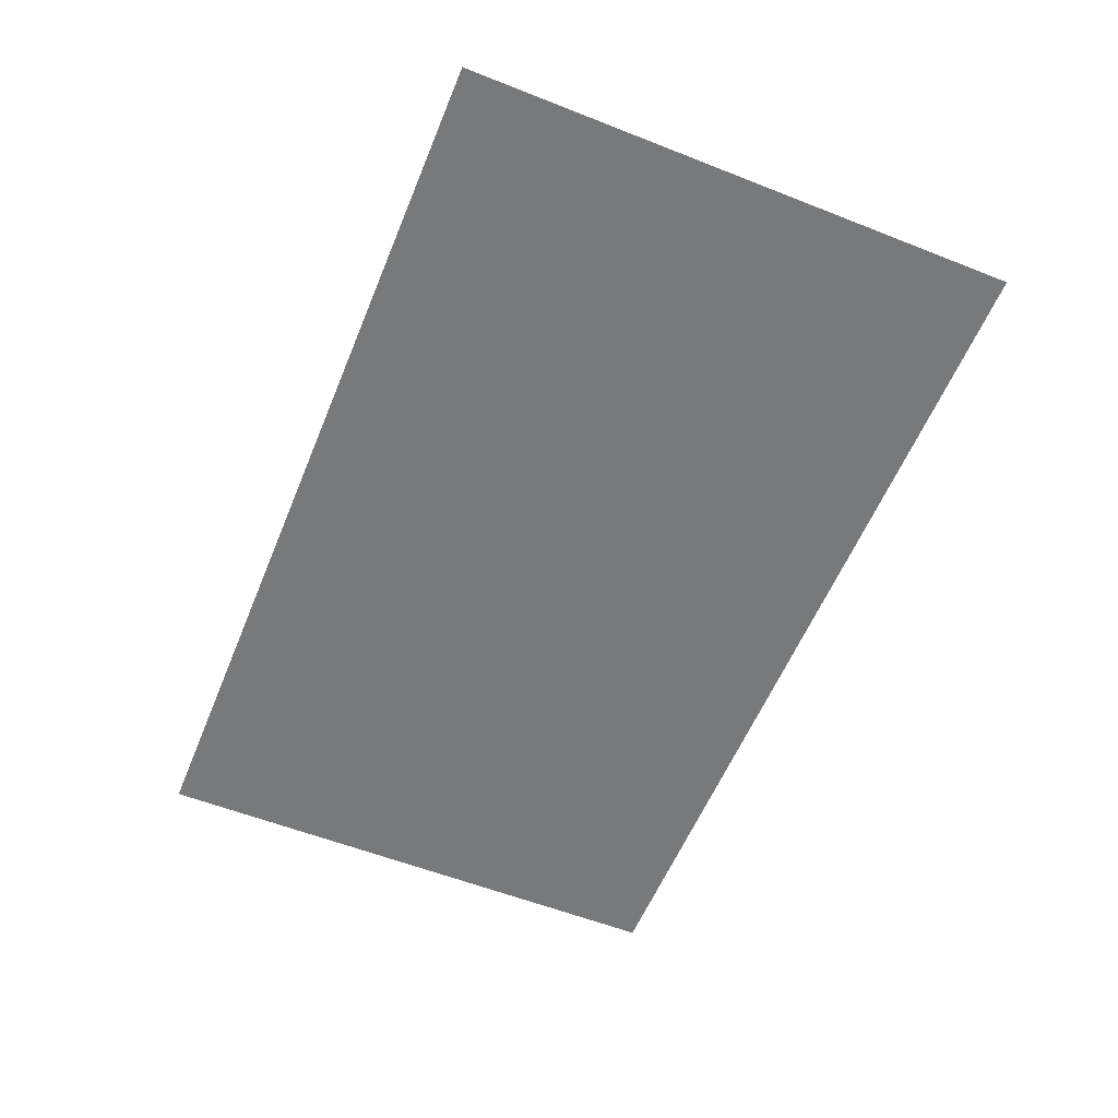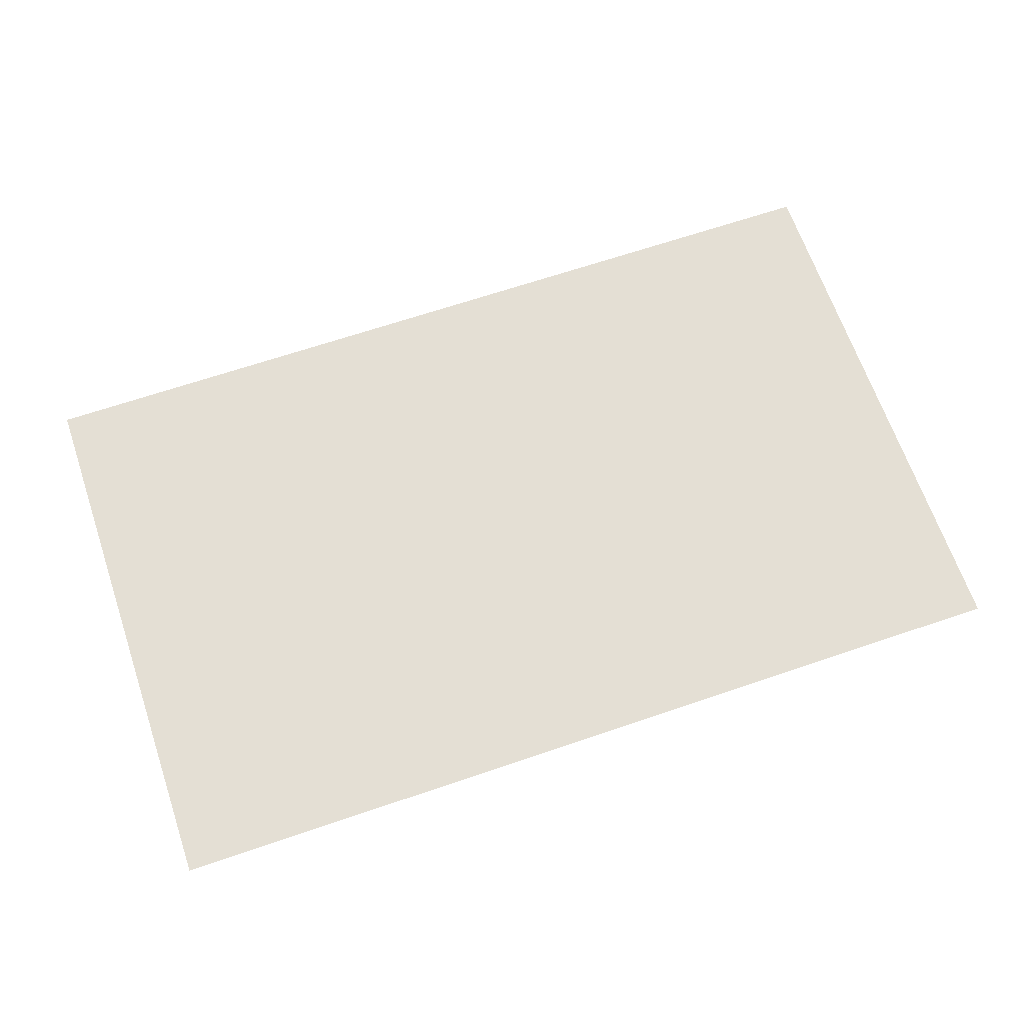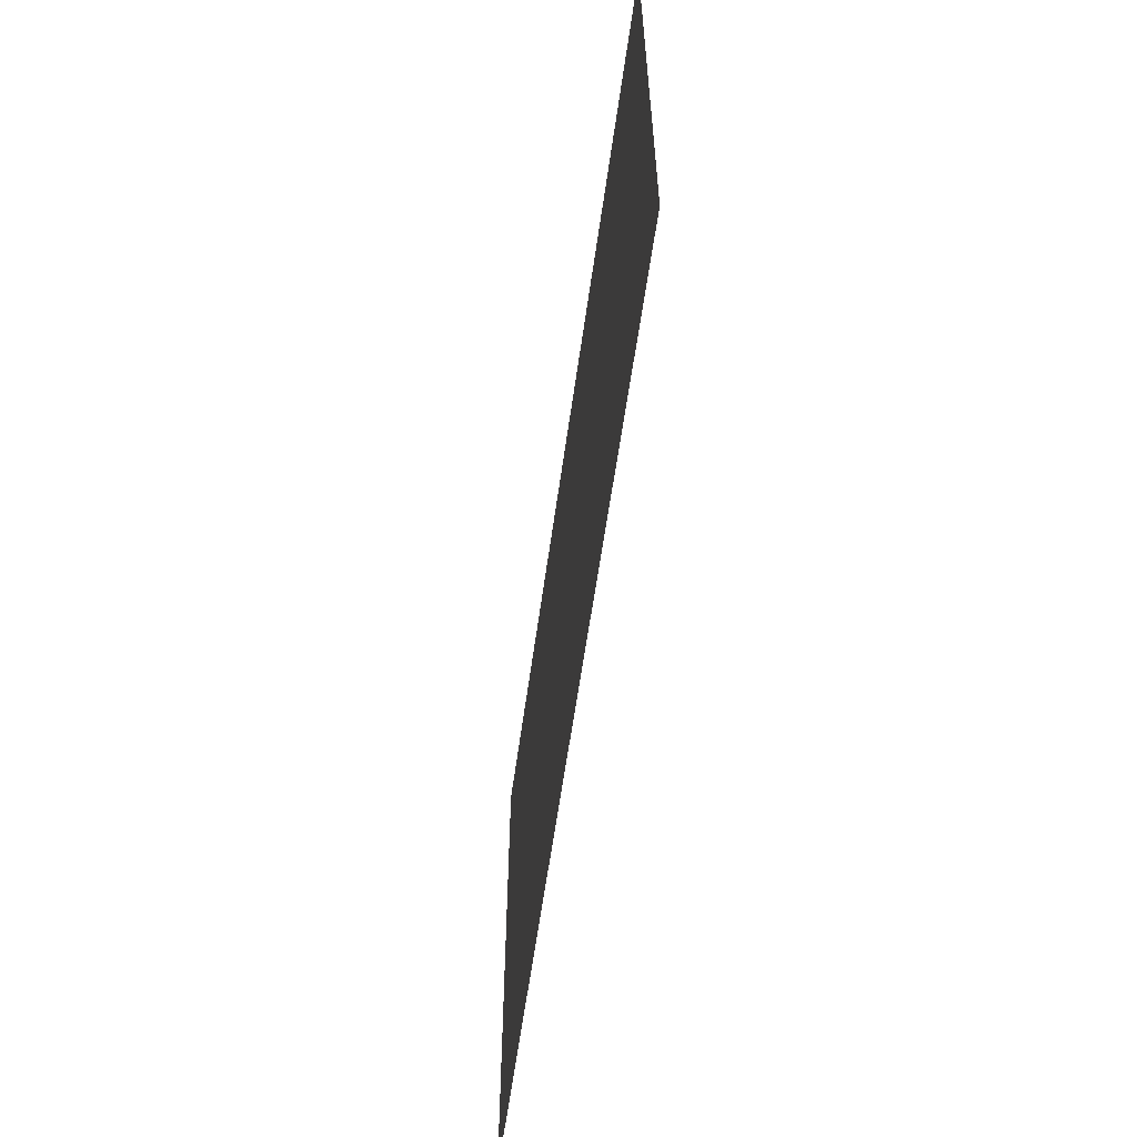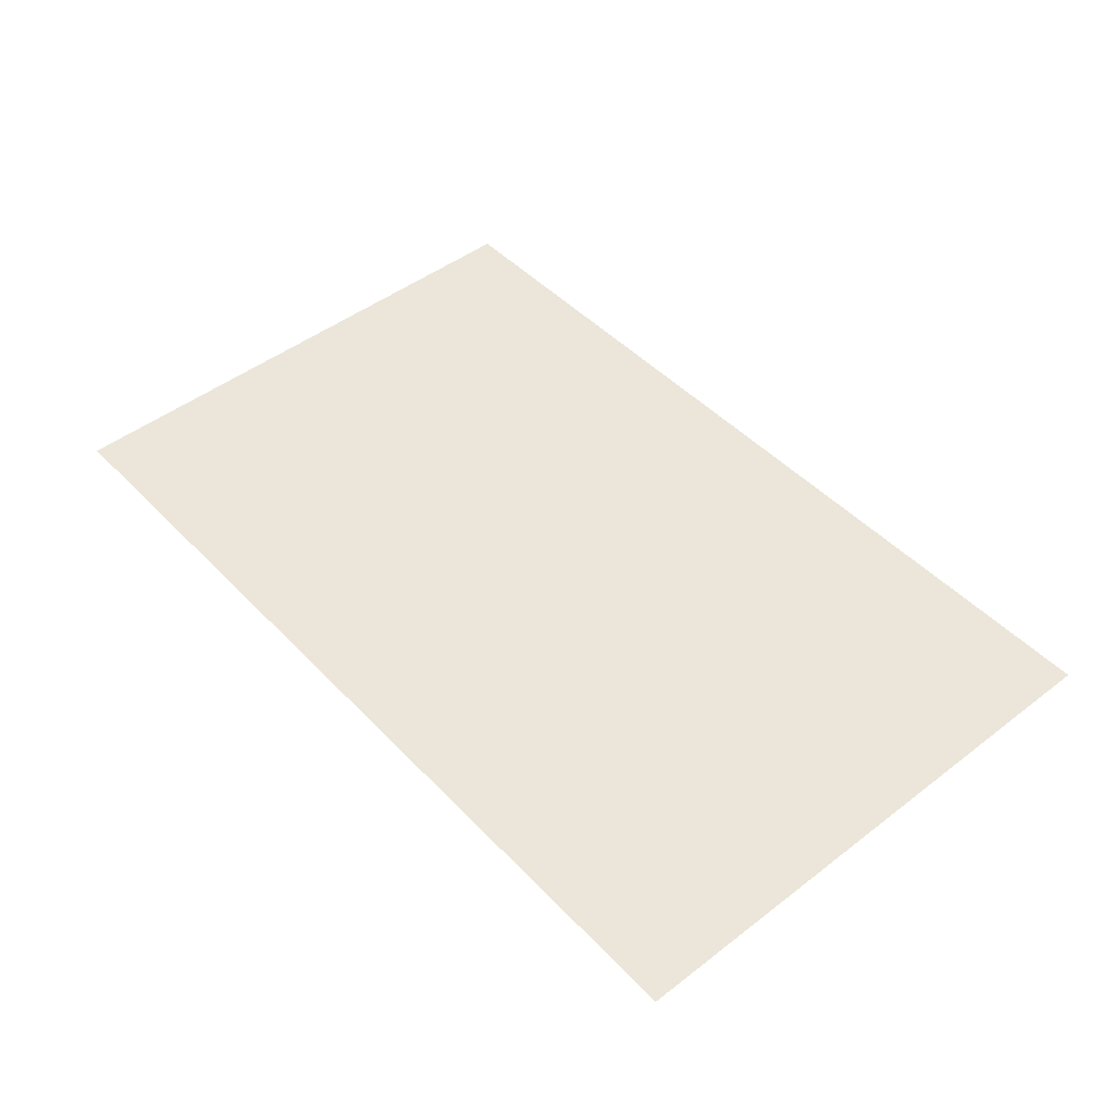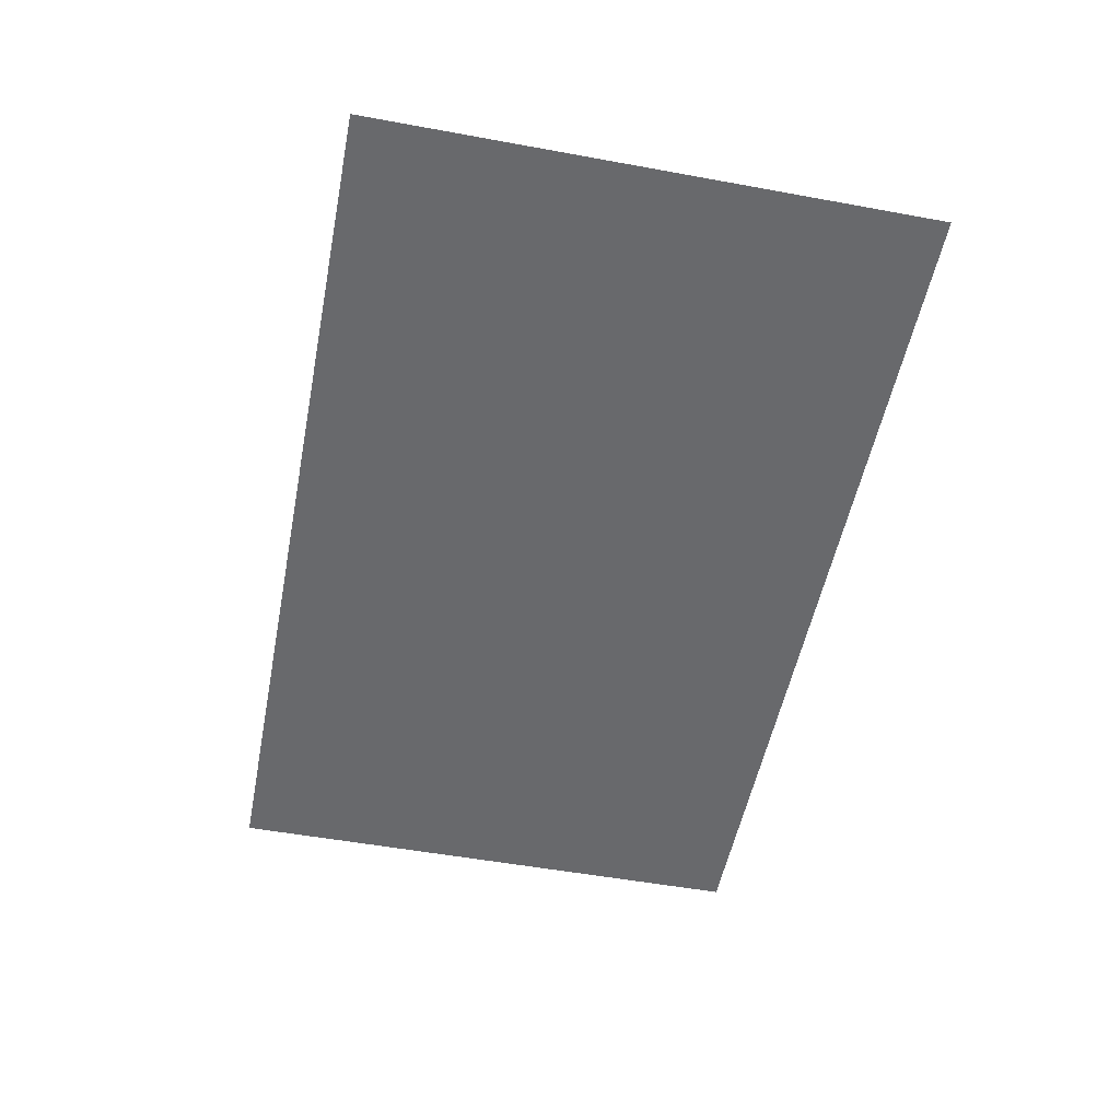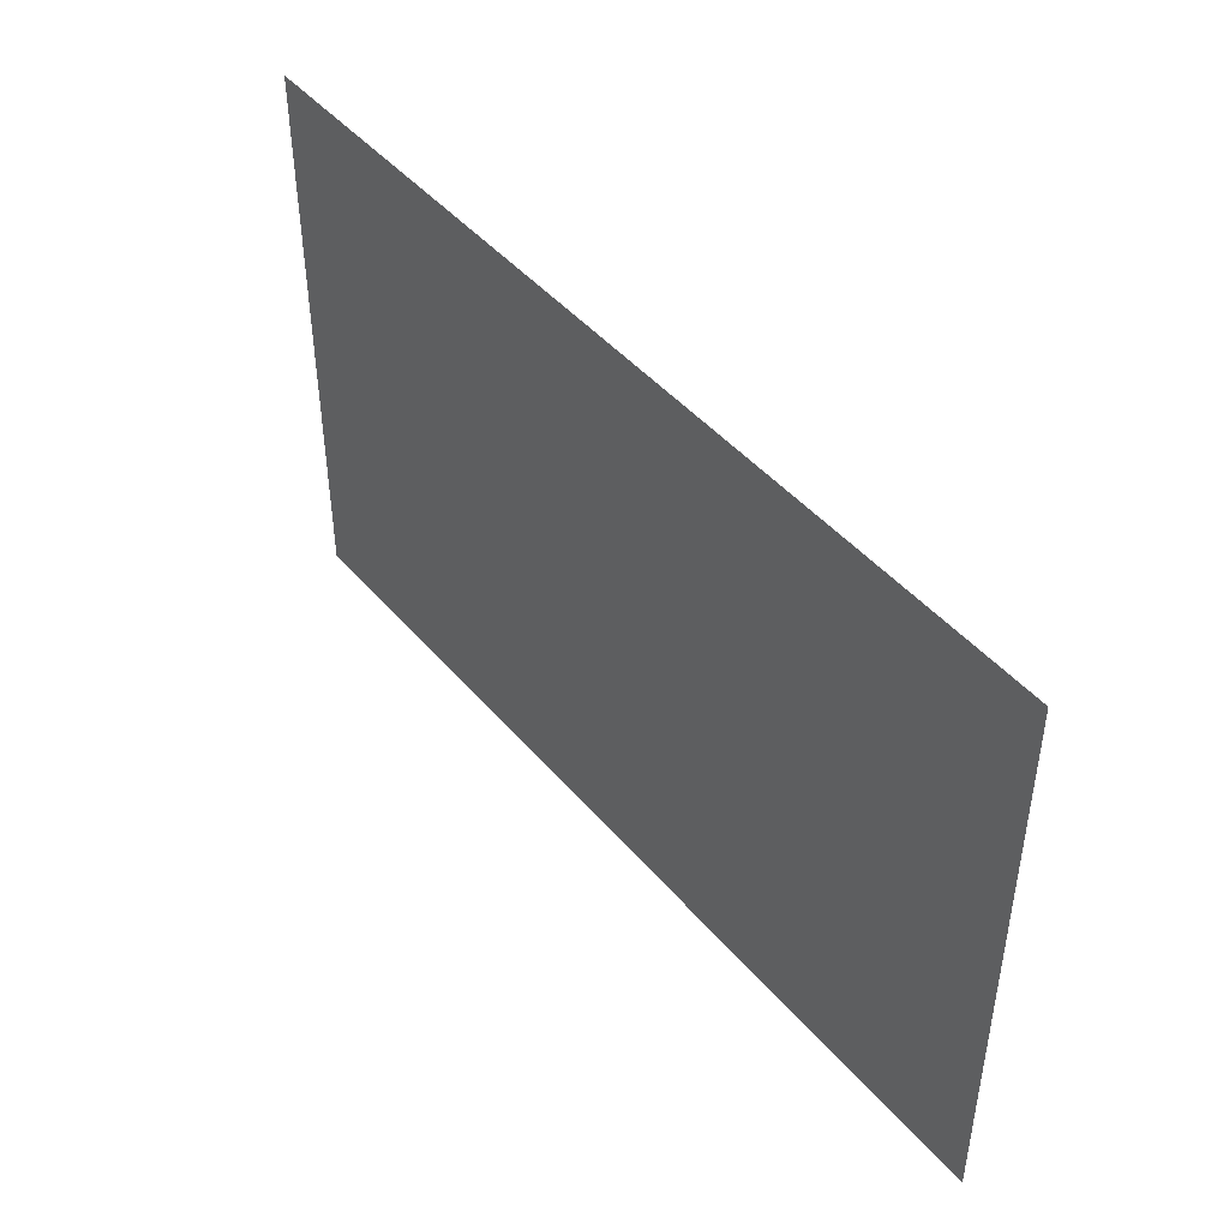
<metadata>
{"format":"obj","ext":"obj","renderer":"f3d","projection":"perspective","resolution":1024,"background":"white","views":[{"elev":-57.7,"azim":67.8,"up":"+Z"},{"elev":66.3,"azim":161.1,"up":"+Z"},{"elev":-59.8,"azim":82.1,"up":"+Y"},{"elev":47.2,"azim":-130.9,"up":"+Z"},{"elev":-52.8,"azim":-101.1,"up":"+Z"},{"elev":45.3,"azim":52.4,"up":"+Y"}]}
</metadata>
<code>
o horPlane-4
v -2.435 1.5 -0
v -2.435 -1.5 -0
v 2.435 1.5 0
v 2.435 -1.5 0
f 2 3 1
f 2 4 3

</code>
